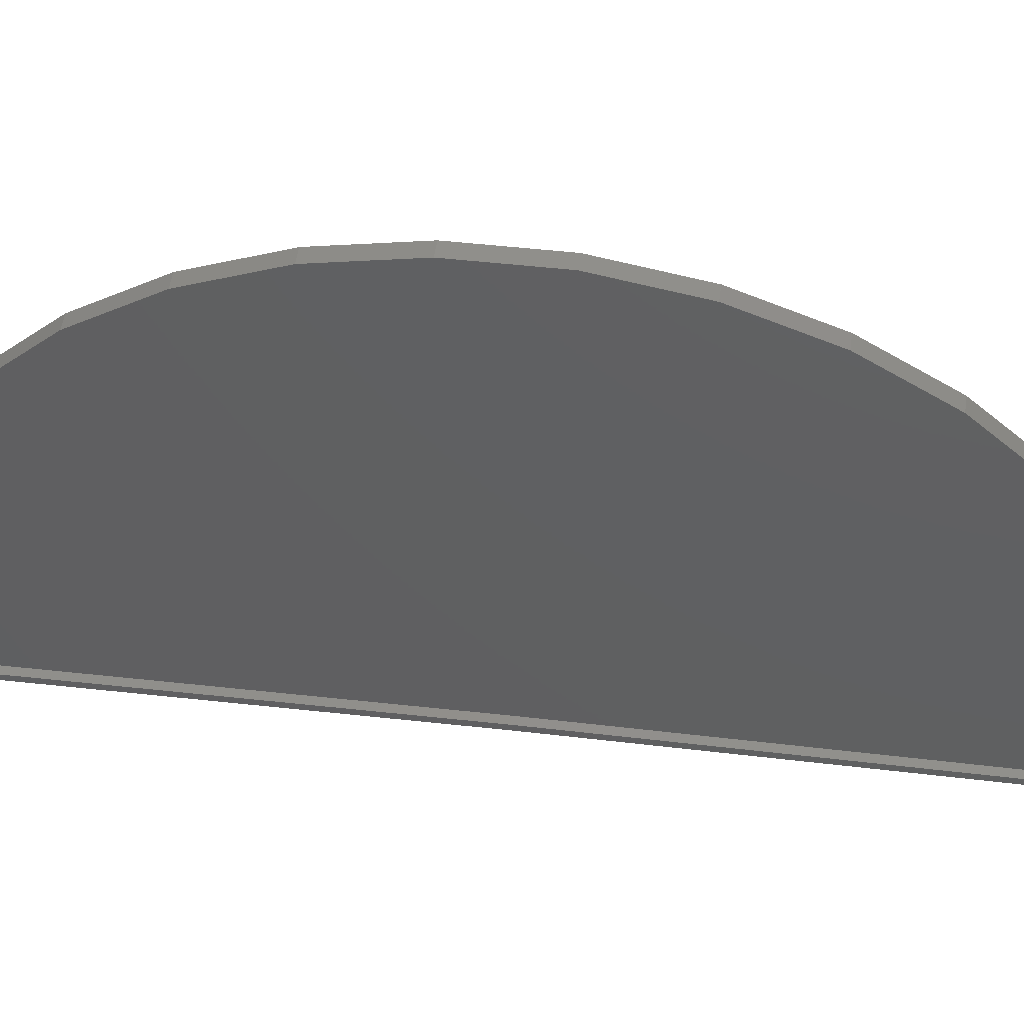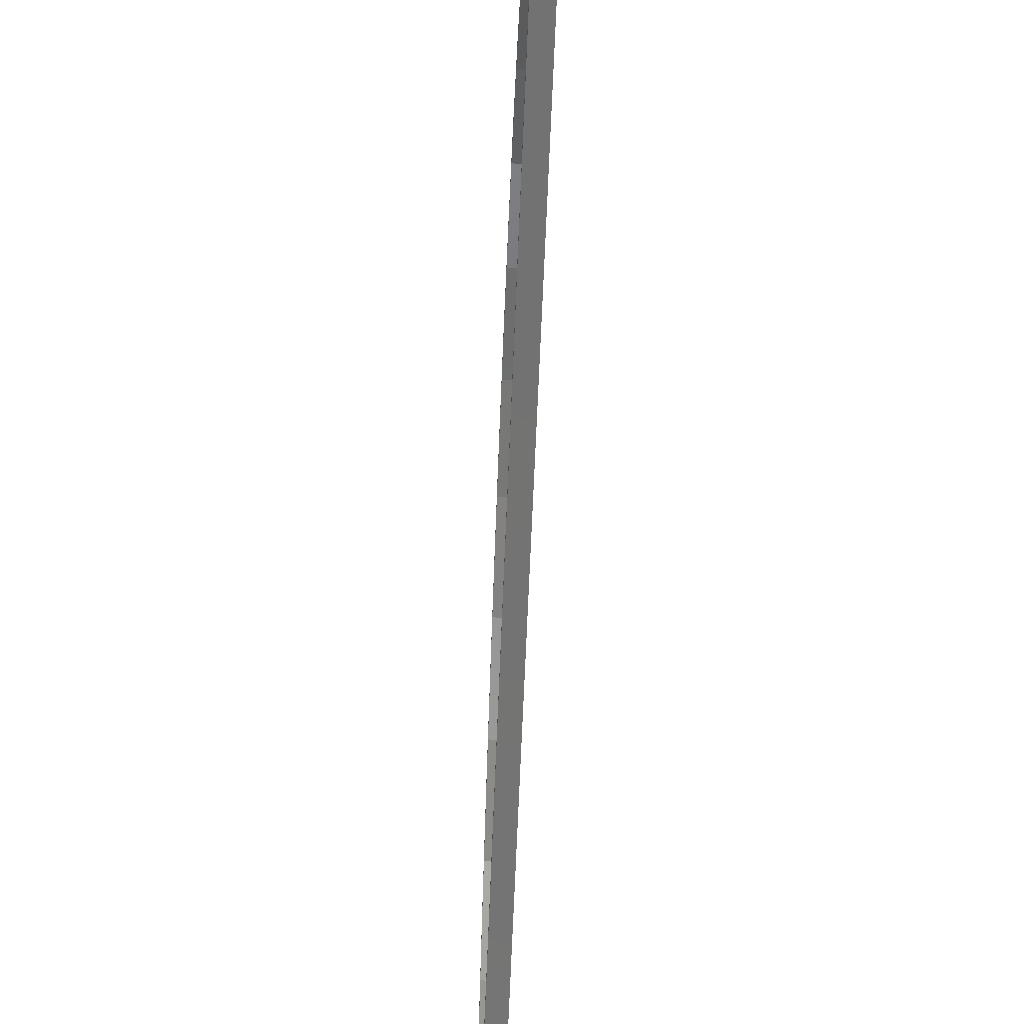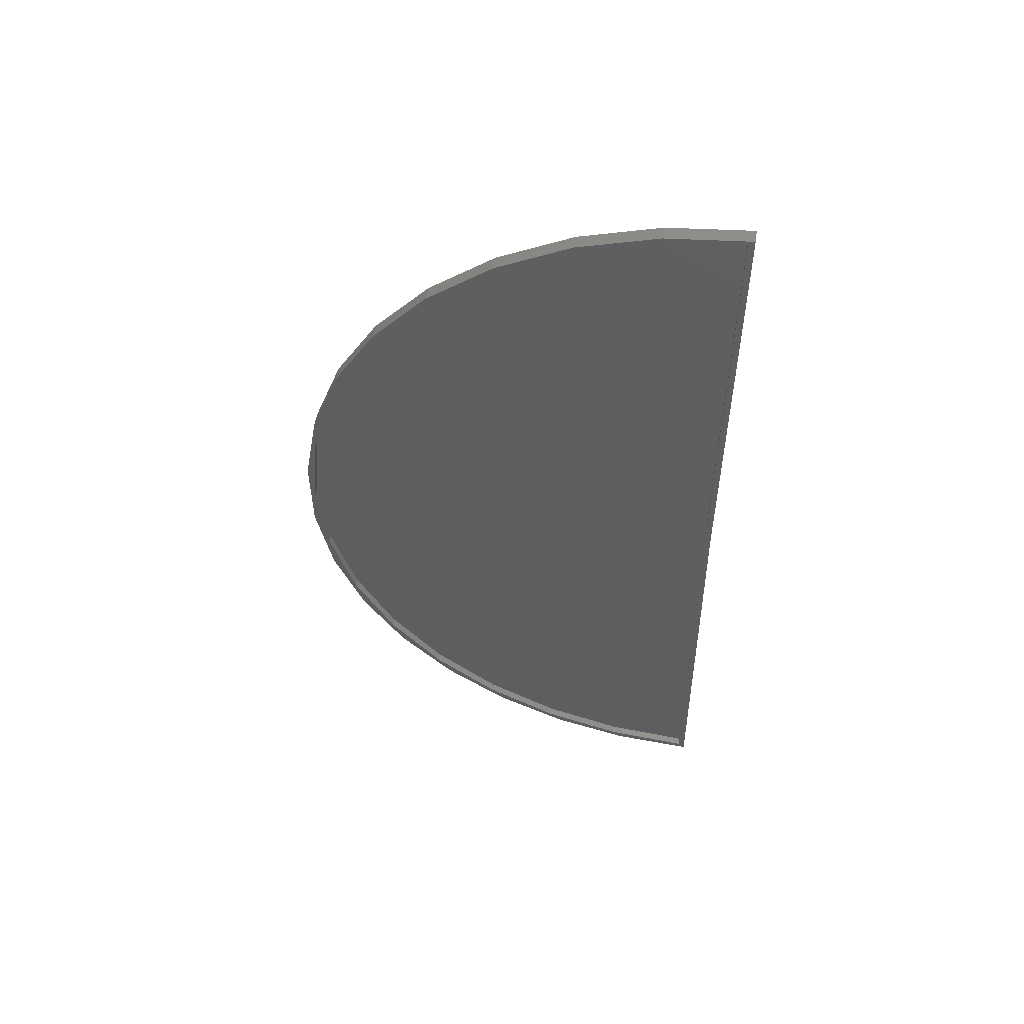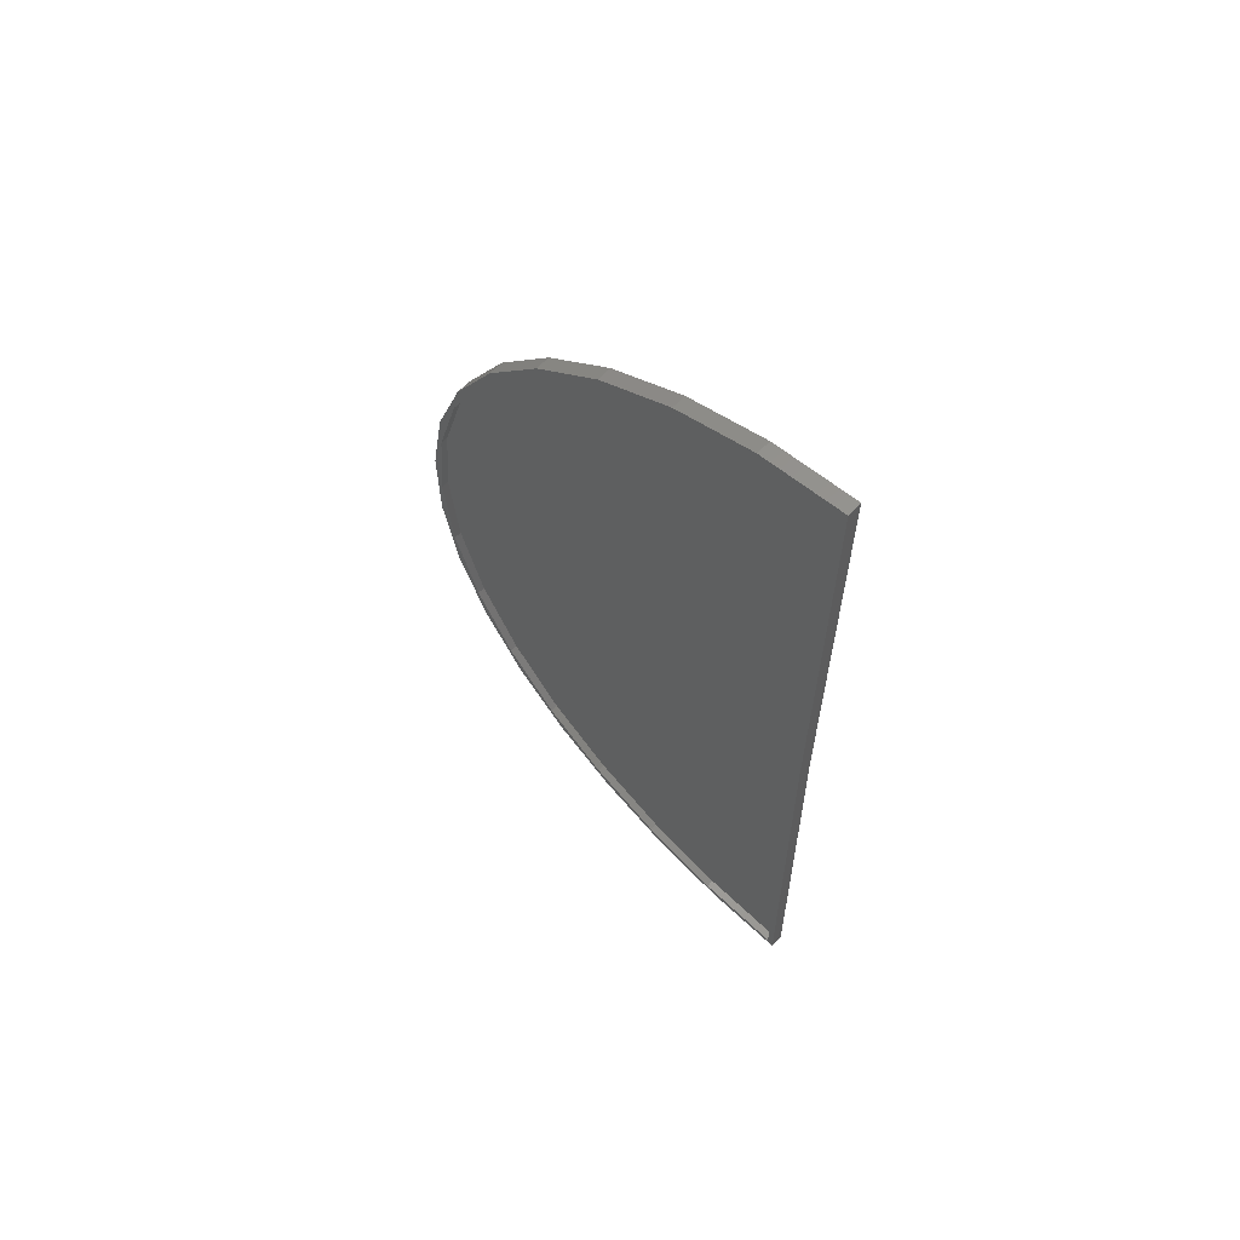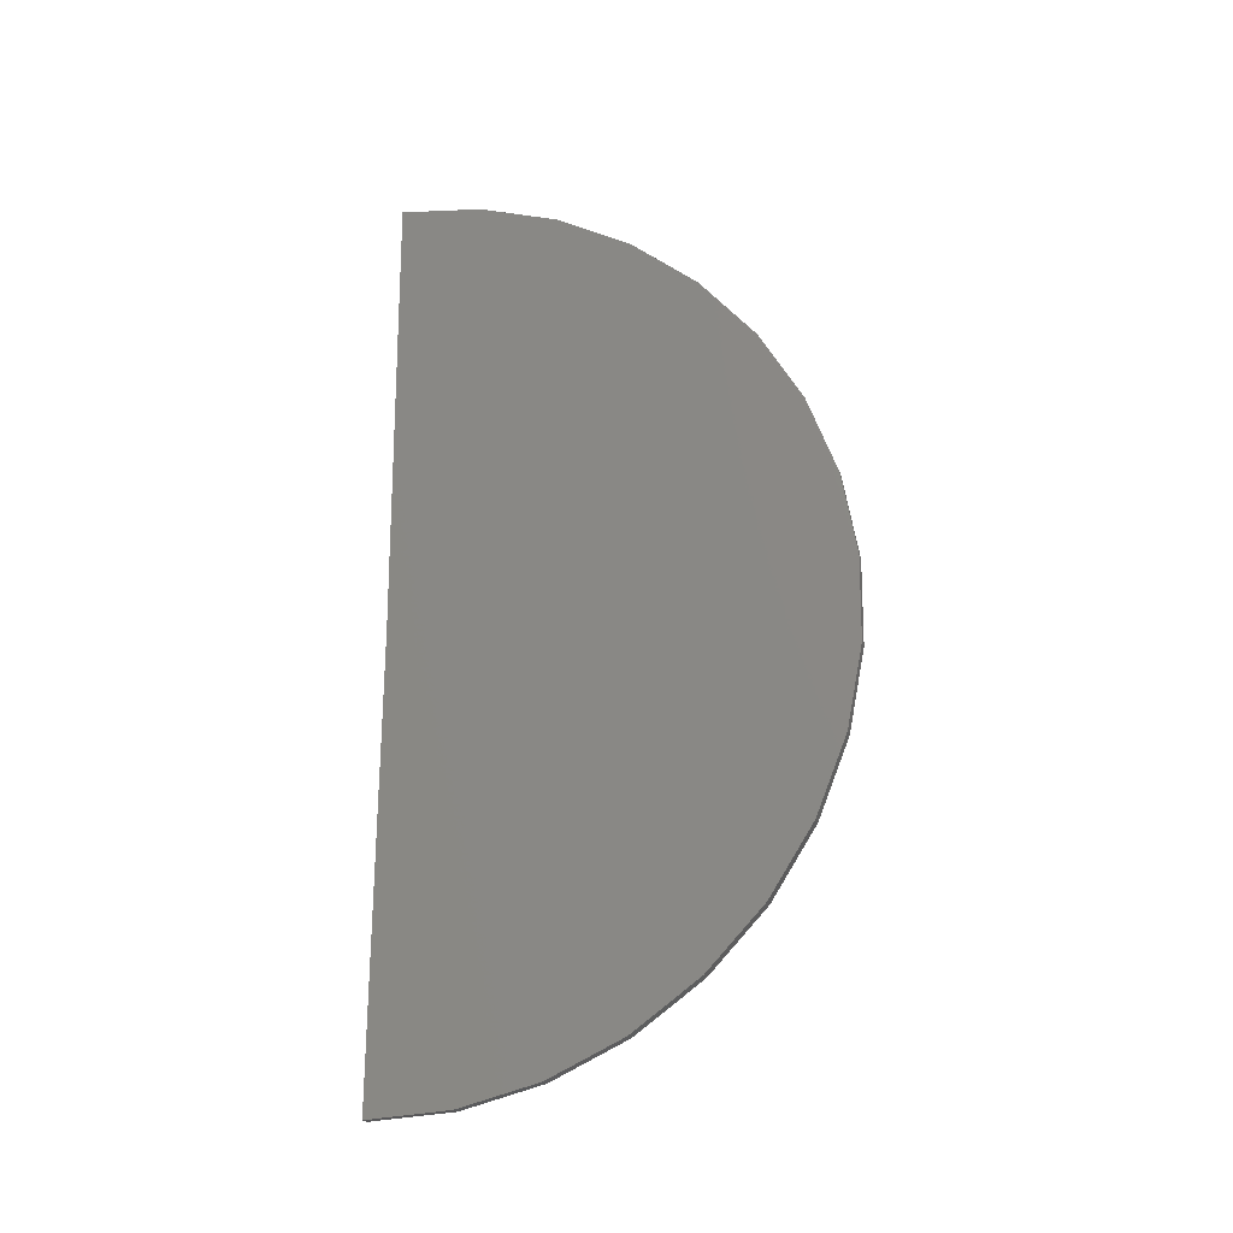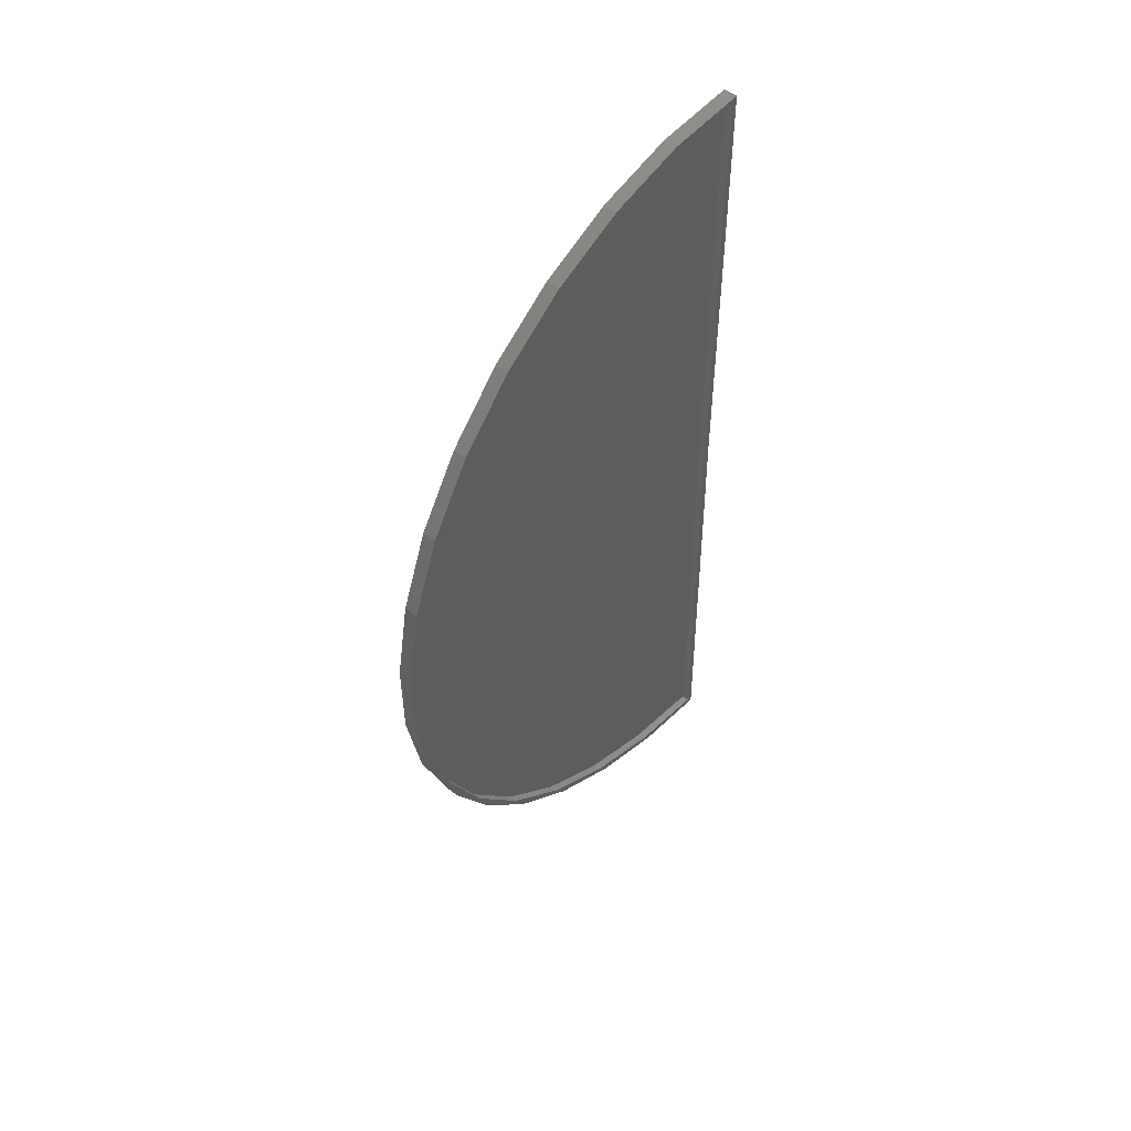
<metadata>
{"format":"stl","ext":"stl","renderer":"f3d","projection":"perspective","resolution":1024,"background":"white","views":[{"elev":49.4,"azim":97.5,"up":"+Z"},{"elev":-64.8,"azim":177.7,"up":"+Z"},{"elev":52.6,"azim":98.6,"up":"+Y"},{"elev":62.3,"azim":132.3,"up":"+Y"},{"elev":-19.3,"azim":-76.4,"up":"+Y"},{"elev":49.5,"azim":41.3,"up":"+Y"}]}
</metadata>
<code>
# stl→obj: 74 verts, 144 faces
v 0.01891 -0.4523 1.09
v 0.01891 -0.5535 1.078
v 0.01891 -0.3442 1.059
v 0.01891 -0.6549 1.088
v 0.01891 -0.7626 1.056
v 0.01891 -0.8538 1.05
v 0.01891 -0.9635 0.9944
v 0.01891 -1.042 0.9752
v 0.01891 -1.149 0.8946
v 0.01891 -1.214 0.8671
v 0.01891 -1.311 0.7608
v 0.01891 -1.362 0.7292
v 0.01891 -1.444 0.5981
v 0.01891 -1.483 0.5663
v 0.01891 -1.543 0.4127
v 0.01891 -0.2529 1.054
v 0.01891 -0.1425 0.9994
v 0.01891 -0.06361 0.9812
v 0.01891 0.04375 0.902
v 0.01891 0.1091 0.8752
v 0.01891 0.2076 0.7702
v 0.01891 0.2593 0.7392
v 0.01891 0.3427 0.6091
v 0.01891 0.3818 0.5778
v 0.01891 0.444 0.4249
v 0.01891 0.4724 0.3966
v 0.01891 0.5281 0.2018
v 0.01891 0.5076 0.2245
v 0.01891 0.5469 0
v 0.01891 0.5311 0.01562
v 0.01891 -0.5469 0
v 0.01891 -0.547 0.01562
v 0.01891 -1.641 -0.01347
v 0.01891 -1.625 0.002343
v 0.01891 -1.624 0.1885
v 0.01891 -1.604 0.2115
v 0.01891 -1.571 0.384
v 0 -0.5535 1.078
v 0 -0.7626 1.056
v 0 -0.9635 0.9944
v 0 -1.149 0.8946
v 0 -1.311 0.7608
v 0 -1.444 0.5981
v 0 -1.543 0.4127
v 0 -1.604 0.2115
v 0 -1.625 0.002343
v 0 -0.3442 1.059
v 0 -0.1425 0.9994
v 0 0.04375 0.902
v 0 0.2076 0.7702
v 0 0.3427 0.6091
v 0 0.444 0.4249
v 0 0.5076 0.2245
v 0 0.5311 0.01562
v 0 -0.547 0.01562
v -0.01562 -0.5469 0
v -0.01562 -1.641 -0.01347
v -0.01562 0.5469 0
v -0.01562 -1.624 0.1885
v -0.01562 -1.571 0.384
v -0.01562 0.4724 0.3966
v -0.01562 0.5281 0.2018
v -0.01562 0.1091 0.8752
v -0.01562 -1.042 0.9752
v -0.01562 -0.06361 0.9812
v -0.01562 -0.8538 1.05
v -0.01562 -0.2529 1.054
v -0.01562 -0.6549 1.088
v -0.01562 -0.4523 1.09
v -0.01562 -1.214 0.8671
v -0.01562 0.2593 0.7392
v -0.01562 -1.362 0.7292
v -0.01562 0.3818 0.5778
v -0.01562 -1.483 0.5663
f 1 2 3
f 1 4 2
f 5 2 4
f 4 6 5
f 7 5 6
f 6 8 7
f 9 7 8
f 8 10 9
f 11 9 10
f 10 12 11
f 13 11 12
f 12 14 13
f 15 13 14
f 1 3 16
f 16 3 17
f 16 17 18
f 18 17 19
f 18 19 20
f 20 19 21
f 20 21 22
f 22 21 23
f 22 23 24
f 24 23 25
f 24 25 26
f 26 25 27
f 27 25 28
f 27 28 29
f 29 28 30
f 29 30 31
f 31 30 32
f 31 32 33
f 33 32 34
f 33 34 35
f 35 34 36
f 35 36 37
f 37 36 15
f 37 15 14
f 38 5 39
f 39 5 7
f 39 7 40
f 40 7 9
f 40 9 41
f 41 9 11
f 41 11 42
f 42 11 13
f 42 13 43
f 43 13 15
f 43 15 44
f 44 15 36
f 44 36 45
f 45 36 34
f 45 34 46
f 5 38 2
f 2 38 47
f 2 47 3
f 3 47 48
f 3 48 17
f 17 48 49
f 17 49 19
f 19 49 50
f 19 50 21
f 21 50 51
f 21 51 23
f 23 51 52
f 23 52 25
f 25 52 53
f 25 53 28
f 28 53 54
f 28 54 30
f 55 32 54
f 54 32 30
f 55 46 32
f 32 46 34
f 55 54 53
f 55 53 52
f 55 52 51
f 55 51 50
f 55 50 49
f 55 49 48
f 55 48 47
f 55 47 38
f 55 38 46
f 46 38 39
f 46 39 40
f 46 40 41
f 46 41 42
f 46 42 43
f 46 43 44
f 46 44 45
f 56 31 57
f 57 31 33
f 56 58 31
f 31 58 29
f 59 60 61
f 59 61 62
f 59 62 58
f 59 58 56
f 59 56 57
f 63 64 65
f 65 64 66
f 65 66 67
f 67 66 68
f 67 68 69
f 64 63 70
f 70 63 71
f 70 71 72
f 72 71 73
f 72 73 74
f 74 73 61
f 74 61 60
f 57 33 59
f 59 33 35
f 59 35 60
f 60 35 37
f 60 37 74
f 74 37 14
f 74 14 72
f 72 14 12
f 72 12 70
f 70 12 10
f 70 10 64
f 64 10 8
f 64 8 66
f 66 8 6
f 66 6 68
f 68 6 4
f 68 4 69
f 69 4 1
f 69 1 67
f 67 1 16
f 67 16 65
f 65 16 18
f 65 18 63
f 63 18 20
f 63 20 71
f 71 20 22
f 71 22 73
f 73 22 24
f 73 24 61
f 61 24 26
f 61 26 62
f 62 26 27
f 62 27 58
f 58 27 29

</code>
